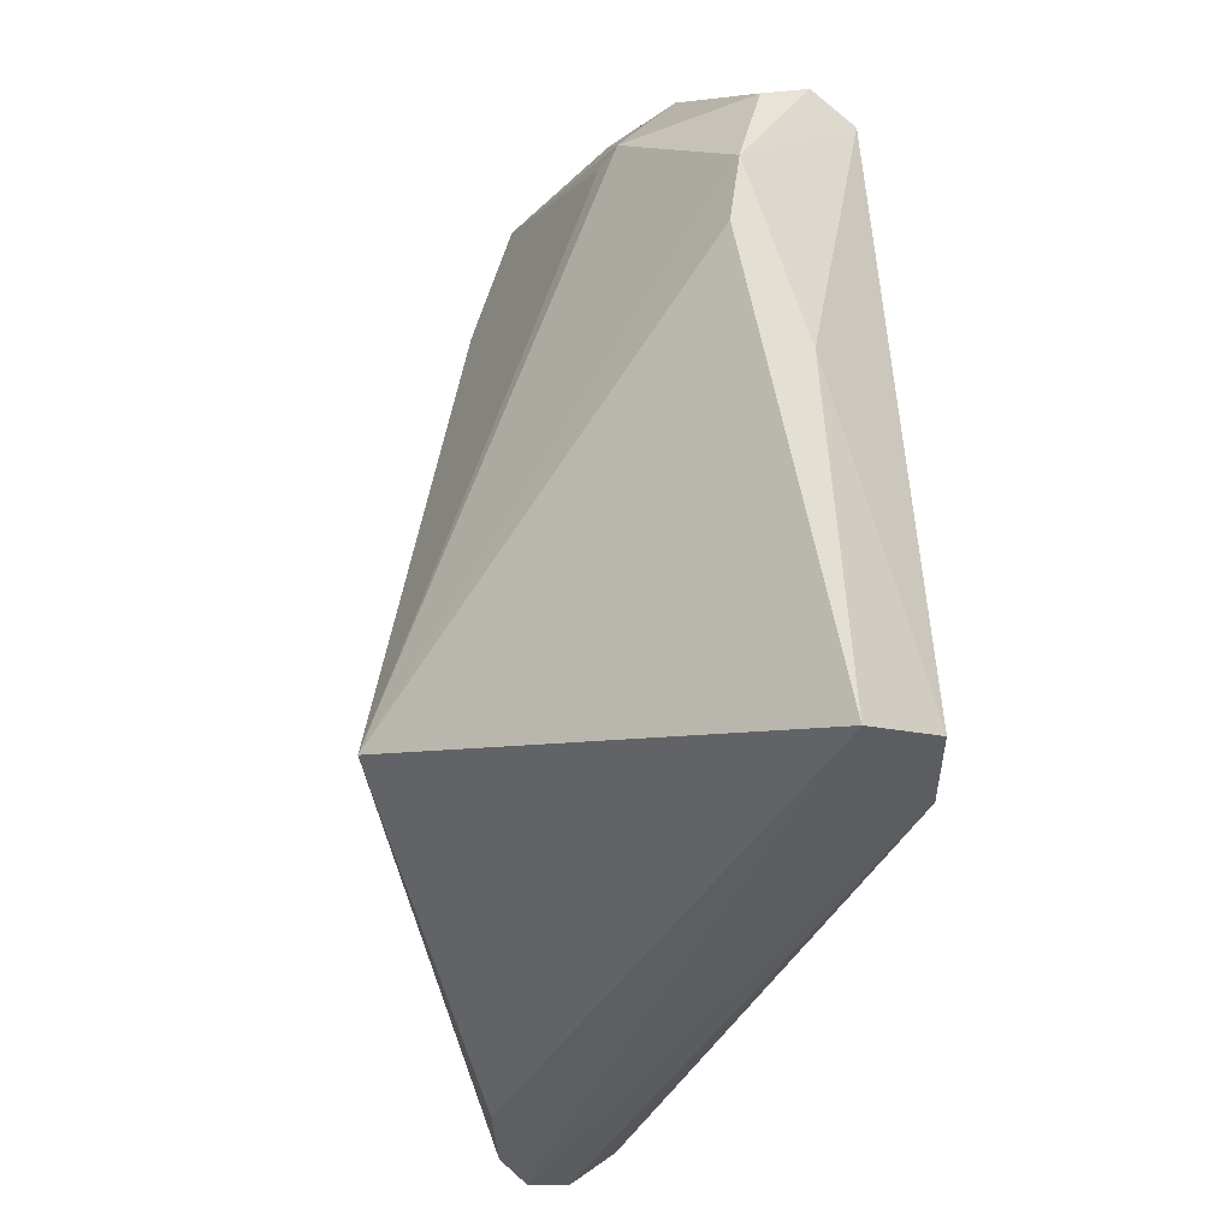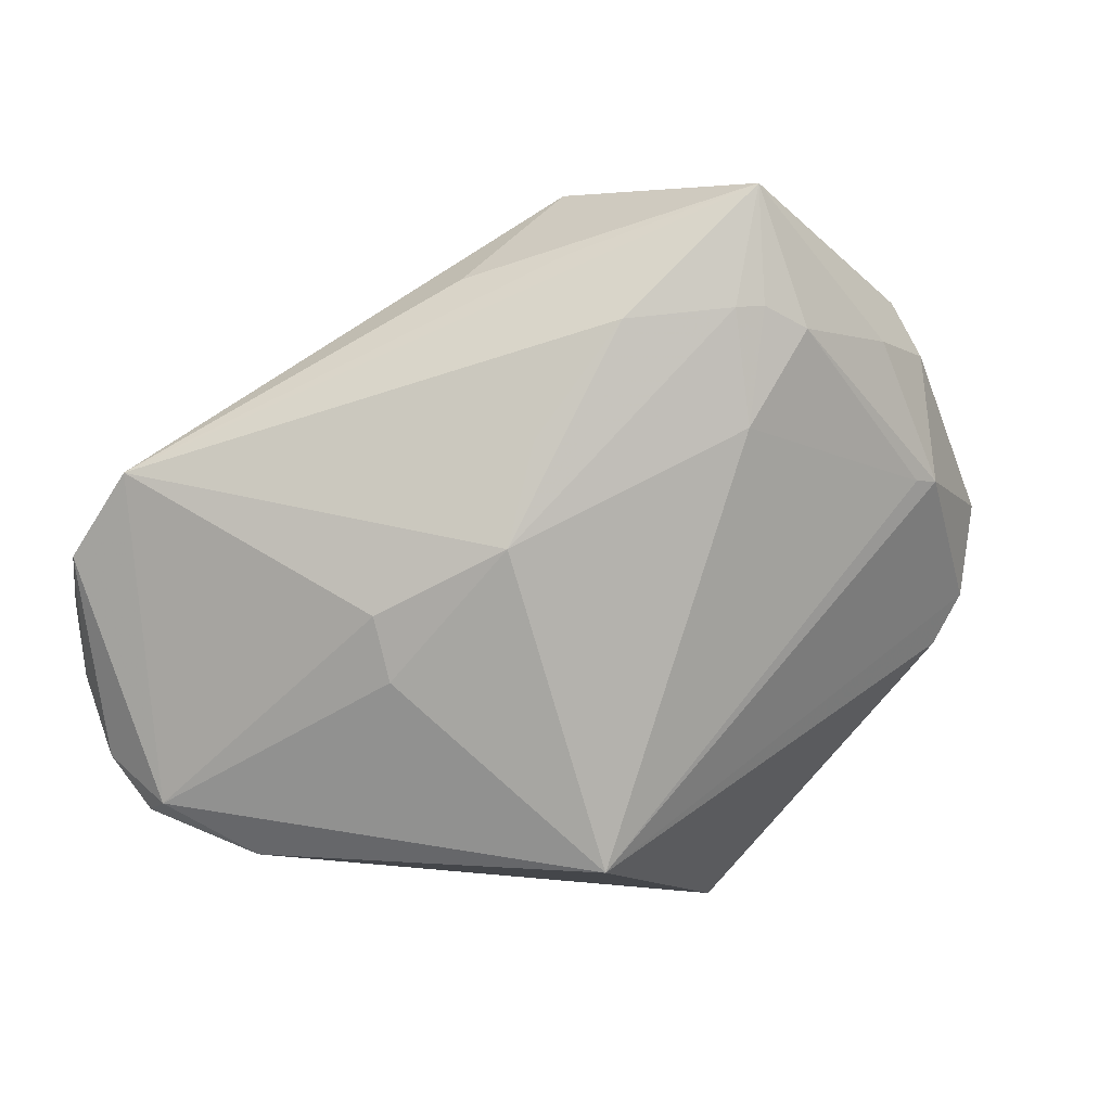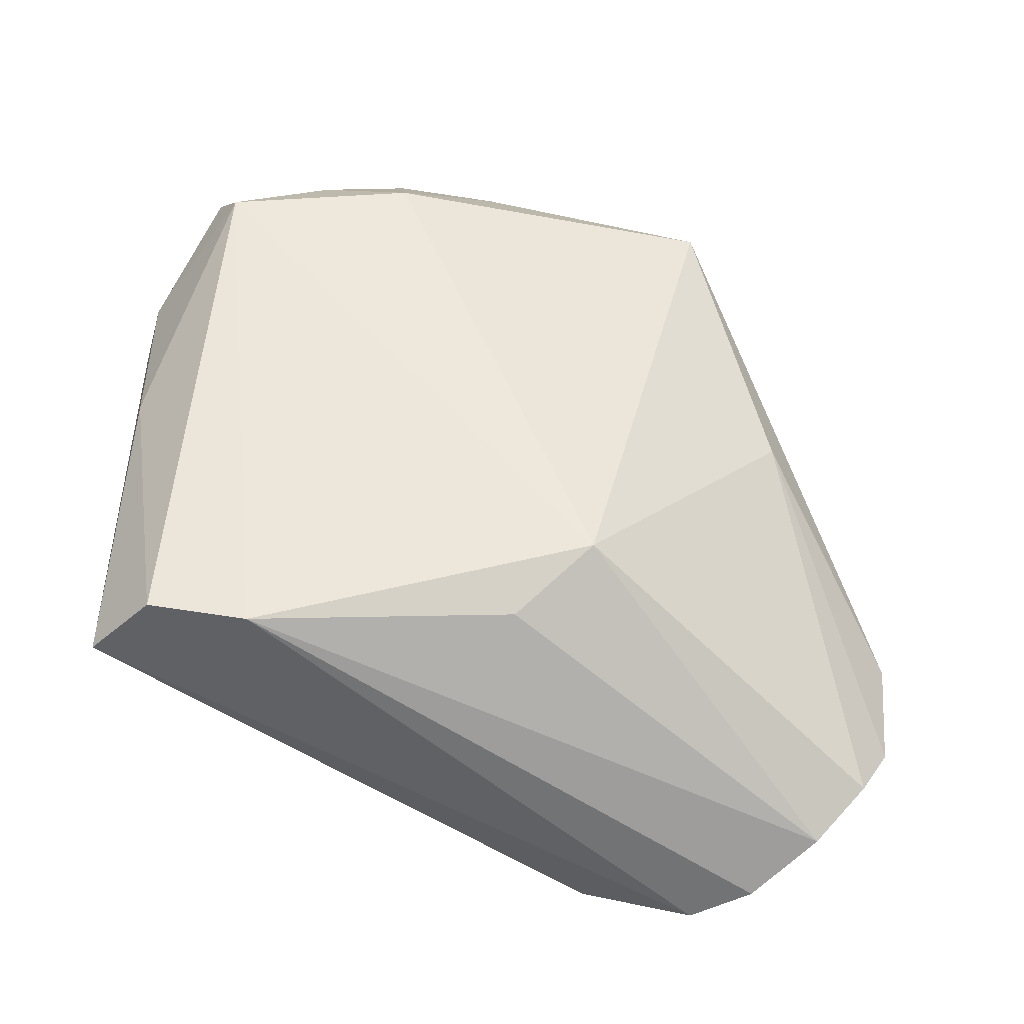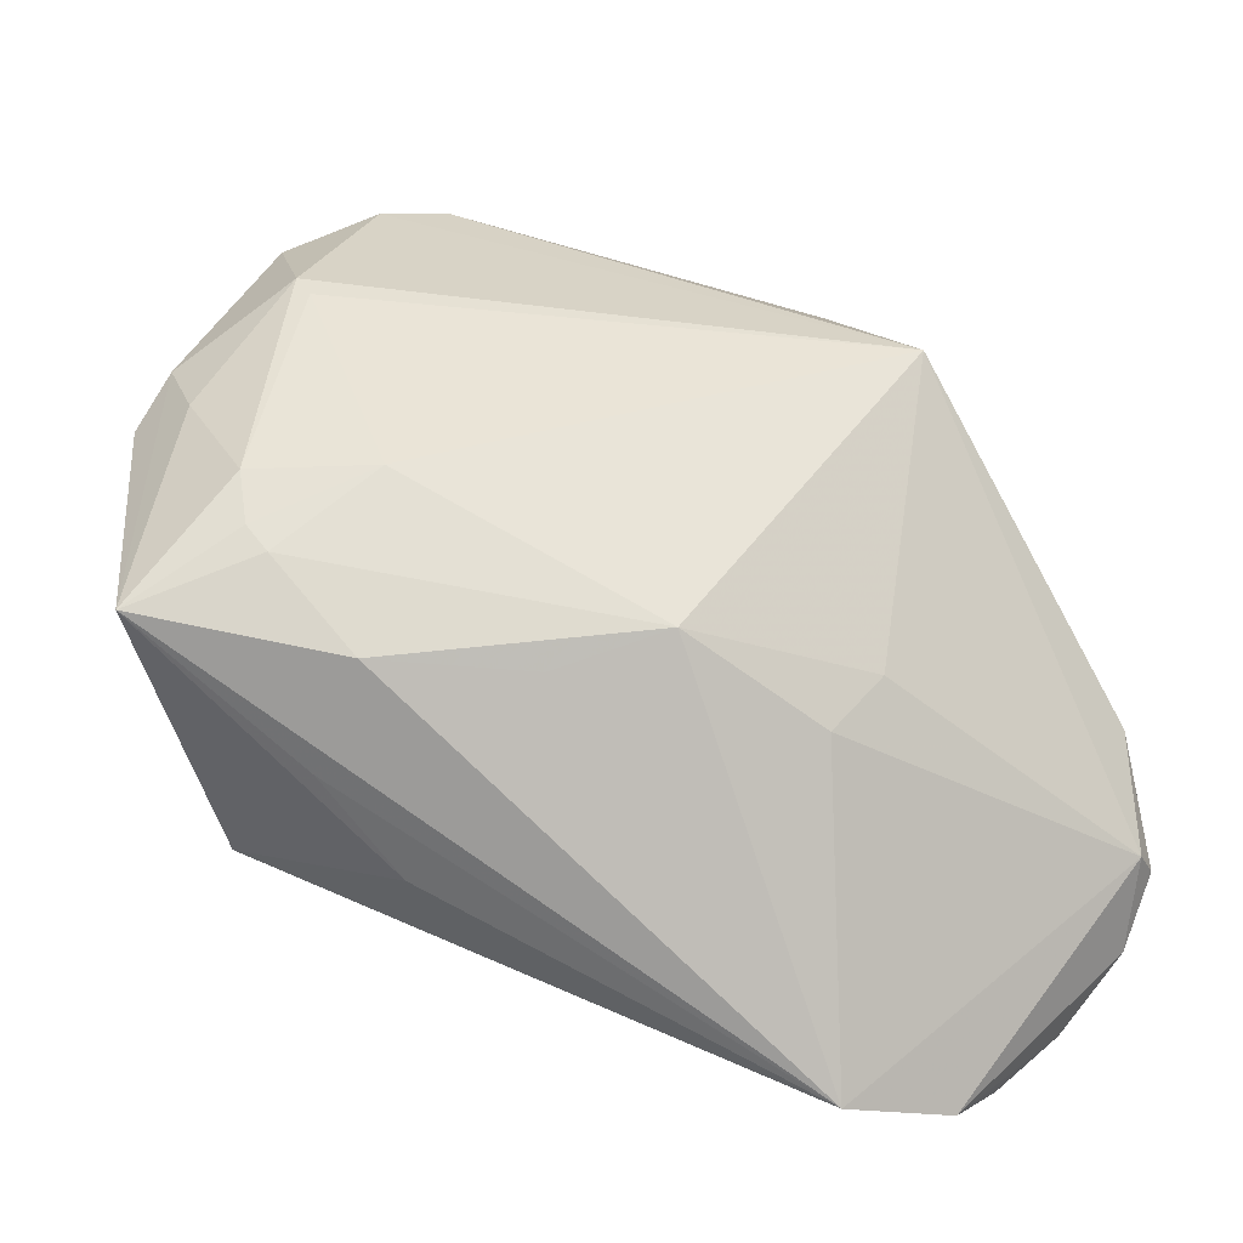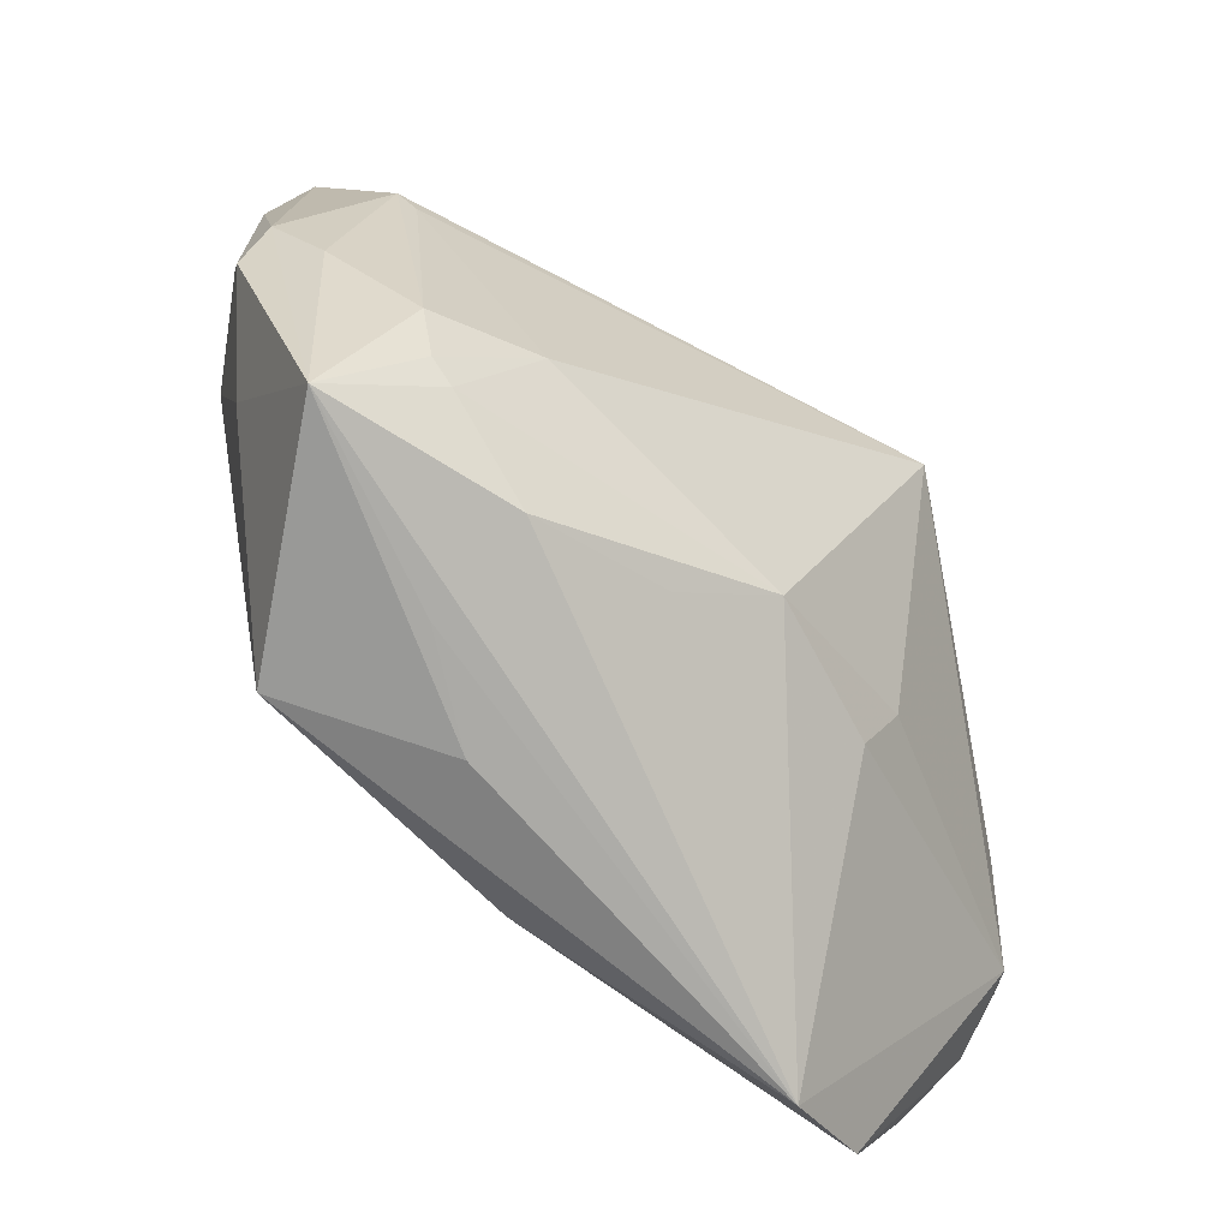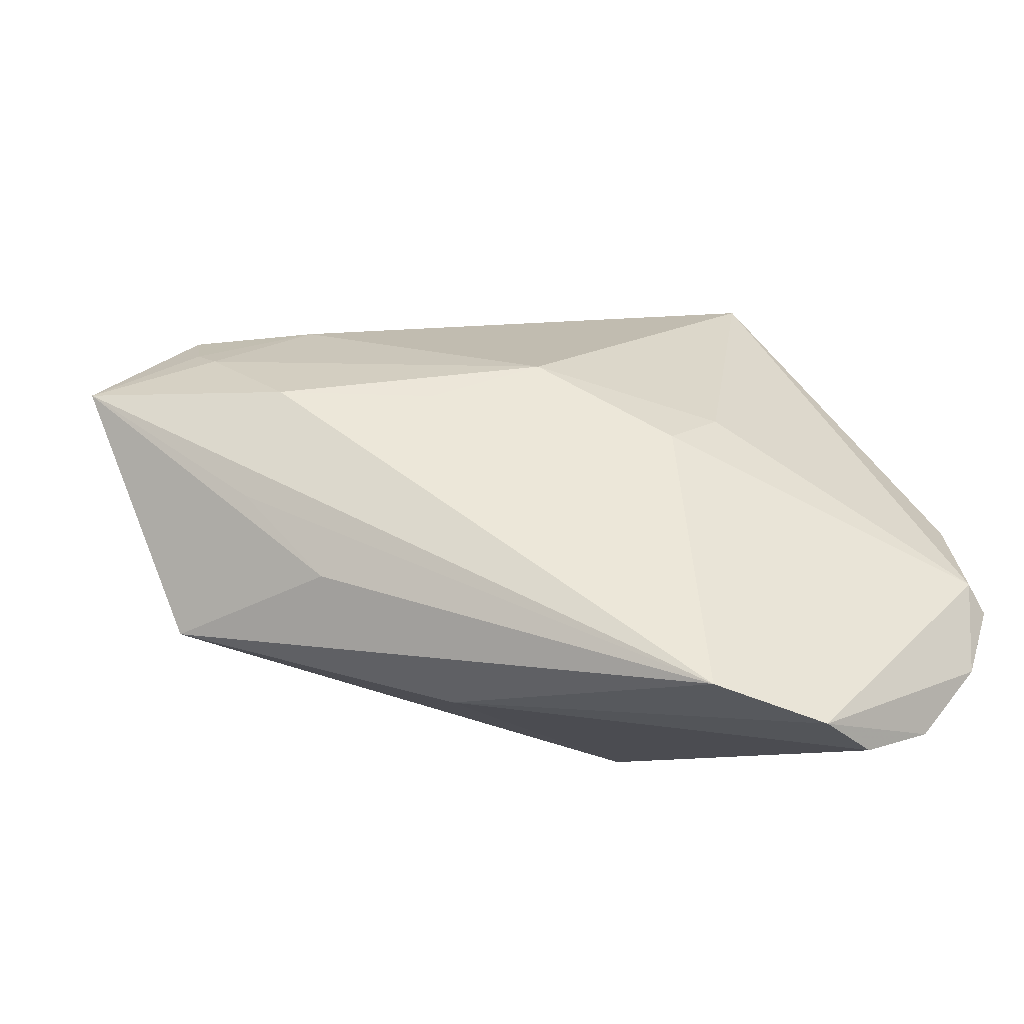
<metadata>
{"format":"obj","ext":"obj","renderer":"f3d","projection":"perspective","resolution":1024,"background":"white","views":[{"elev":66.5,"azim":-94.7,"up":"+Y"},{"elev":-71.1,"azim":54.4,"up":"+Z"},{"elev":55.8,"azim":-88.5,"up":"+Z"},{"elev":-21.9,"azim":157.3,"up":"+Y"},{"elev":-37.0,"azim":124.6,"up":"+Y"},{"elev":-67.0,"azim":163.1,"up":"+Y"}]}
</metadata>
<code>
v -0.03198 0.04912 0.01566
v -0.02842 -0.005423 0.02033
v 0.05933 -0.0129 -0.006513
v -0.03153 -0.05679 -0.01011
v 0.0407 0.03944 0.01959
v 0.03771 -0.02699 -0.005085
v 0.03506 0.003016 -0.01671
v 0.02029 0.04912 0.009128
v -0.04603 -0.04632 -0.007239
v 0.05541 0.01397 0.008429
v 0.02792 0.04826 0.01082
v 0.007448 -0.04103 0.007513
v -0.03835 -0.05295 -0.006463
v 0.01901 -0.01869 -0.02095
v 0.05161 0.0141 -0.0001236
v 0.04072 -0.02966 0.01396
v -0.05125 -0.03788 -0.01295
v 0.0459 -0.006984 -0.01316
v 0.03951 0.02896 -0.00199
v 0.006621 0.04764 0.01588
v 0.04201 0.01242 0.02207
v -0.02008 0.02043 -0.03048
v 0.05206 0.02136 0.007275
v 0.04868 0.002401 -0.01128
v -0.0306 0.04105 0.0242
v 0.02649 -0.03573 -0.001421
v 0.0467 0.02449 0.01726
v -0.01011 -0.02256 -0.02584
v 0.03692 -0.01807 -0.01583
v 0.04801 -0.003948 -0.01211
v -0.05262 -0.02989 -0.01745
v -0.0191 -0.01538 0.02271
v 0.007185 -0.01422 -0.02688
v -0.01614 0.02921 -0.01749
v 0.03851 0.04256 0.01417
v -0.04838 -0.01532 -0.0206
v 0.03762 0.03648 0.0242
v 0.04057 0.0317 6.588e-05
v -0.03235 0.02829 0.0242
v 0.0502 0.0001982 0.01158
v -0.01585 -0.016 -0.02695
v -0.04959 -0.02944 -0.02038
v -0.01748 -0.05754 -0.01145
f 31 25 1
f 39 25 31
f 39 37 25
f 4 9 17
f 17 39 31
f 9 39 17
f 37 39 32
f 31 1 36
f 36 1 22
f 8 11 22
f 42 17 31
f 4 17 42
f 31 36 42
f 42 36 22
f 20 37 11
f 11 8 20
f 20 8 1
f 20 1 25
f 25 37 20
f 16 32 12
f 13 9 4
f 13 32 9
f 4 12 13
f 13 12 32
f 2 39 9
f 9 32 2
f 2 32 39
f 21 32 16
f 37 32 21
f 22 11 38
f 38 19 22
f 11 35 38
f 22 1 34
f 34 8 22
f 1 8 34
f 11 37 5
f 5 35 11
f 10 21 40
f 40 21 16
f 27 21 10
f 37 21 27
f 10 5 27
f 27 5 37
f 23 38 35
f 23 5 10
f 35 5 23
f 23 15 38
f 4 42 43
f 43 26 16
f 43 12 4
f 16 12 43
f 22 33 41
f 41 42 22
f 22 19 7
f 7 33 22
f 33 43 28
f 28 41 33
f 28 43 42
f 42 41 28
f 24 7 19
f 24 30 7
f 19 38 24
f 38 15 24
f 33 7 18
f 7 30 18
f 18 29 33
f 14 43 33
f 33 29 14
f 14 29 43
f 26 43 6
f 29 18 3
f 3 18 30
f 43 29 3
f 3 6 43
f 16 26 3
f 26 6 3
f 30 24 3
f 10 40 3
f 3 40 16
f 3 24 15
f 3 23 10
f 15 23 3

</code>
